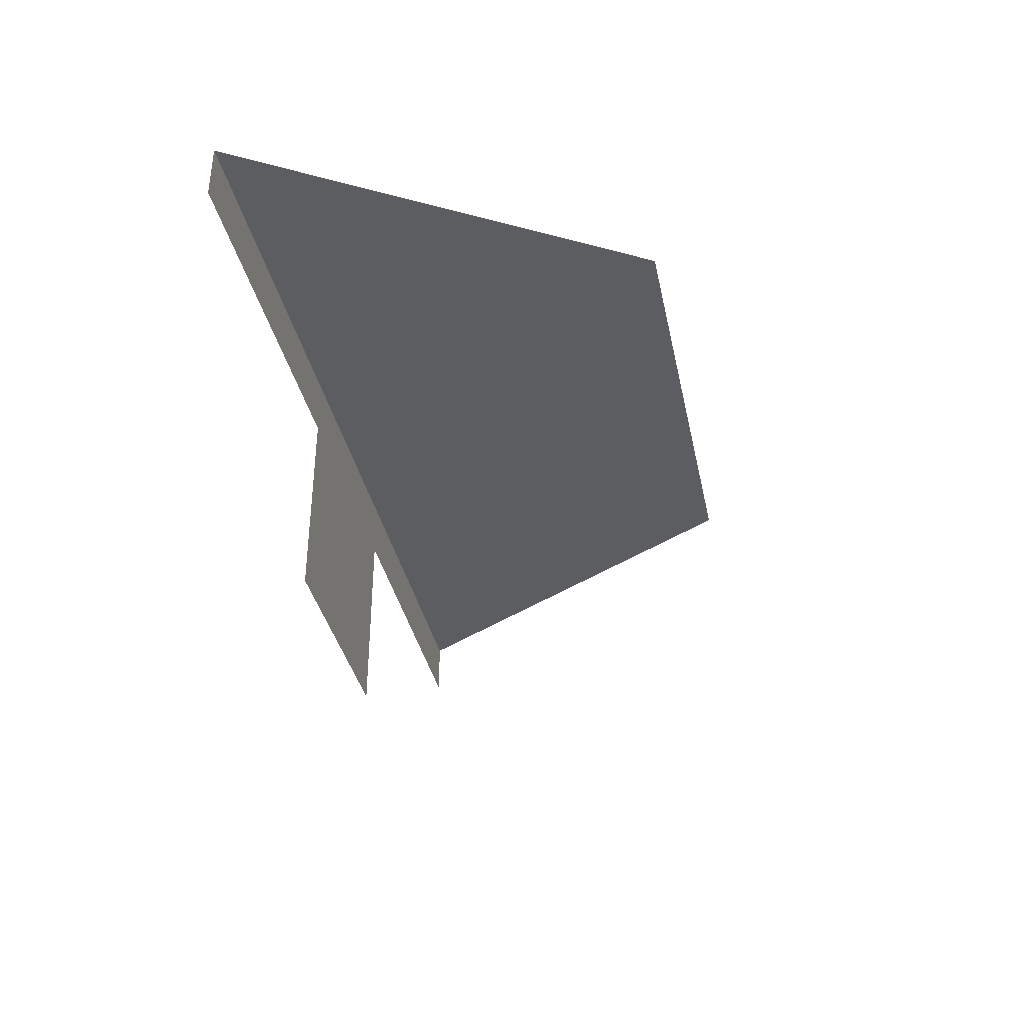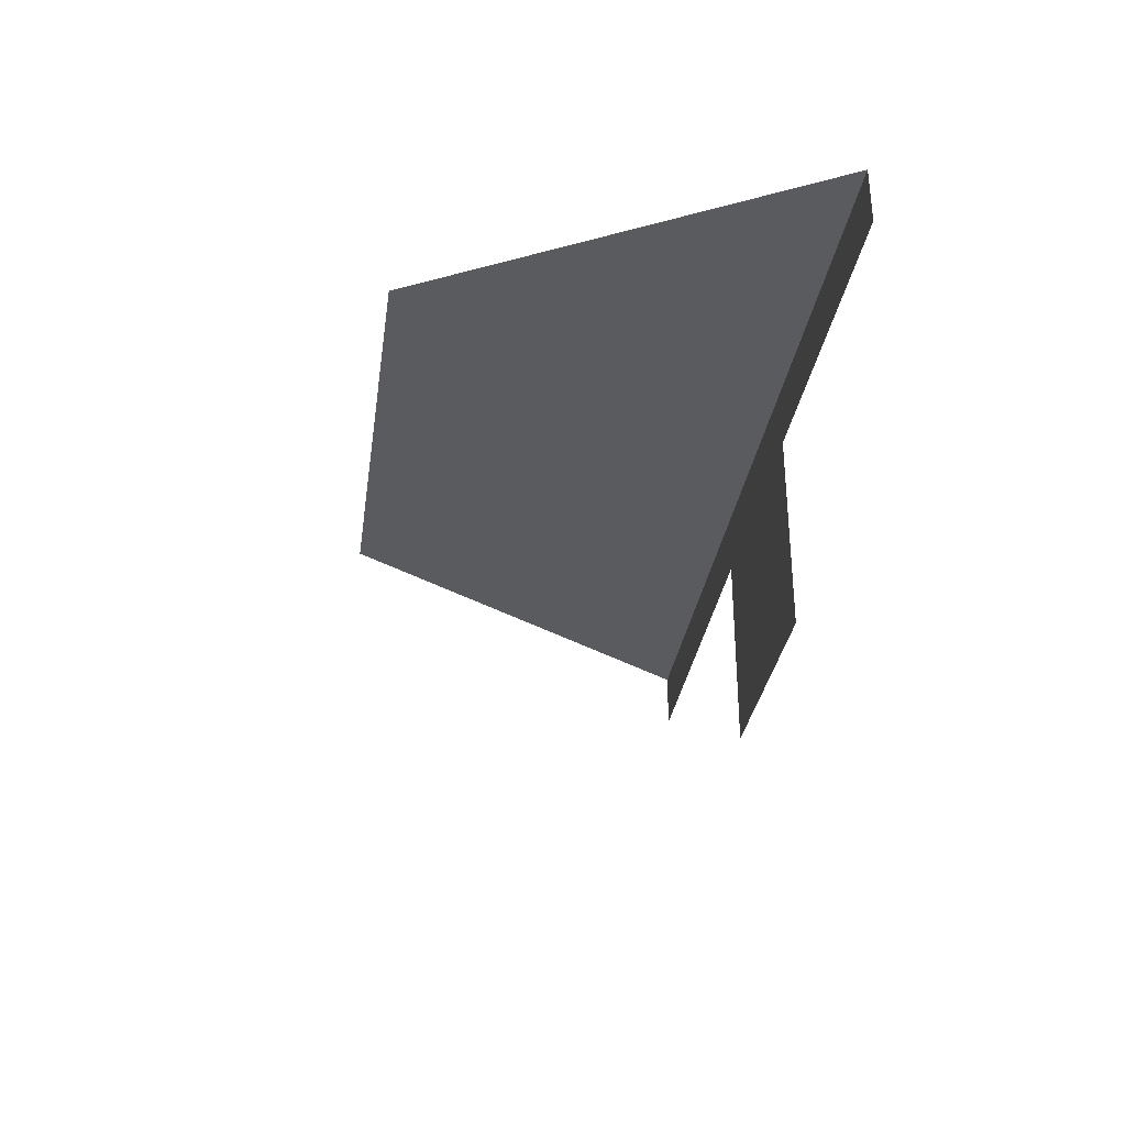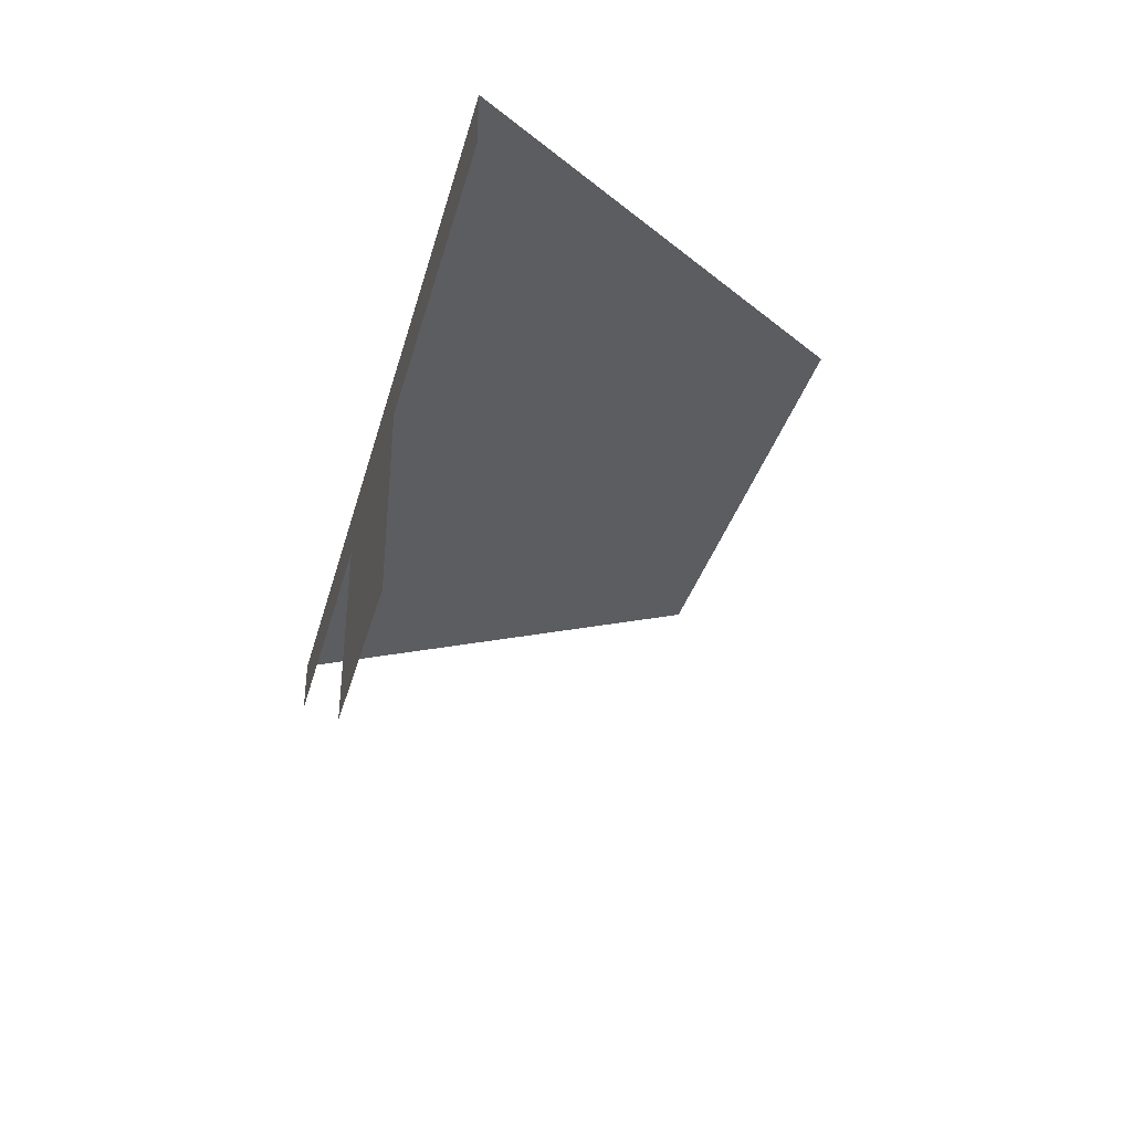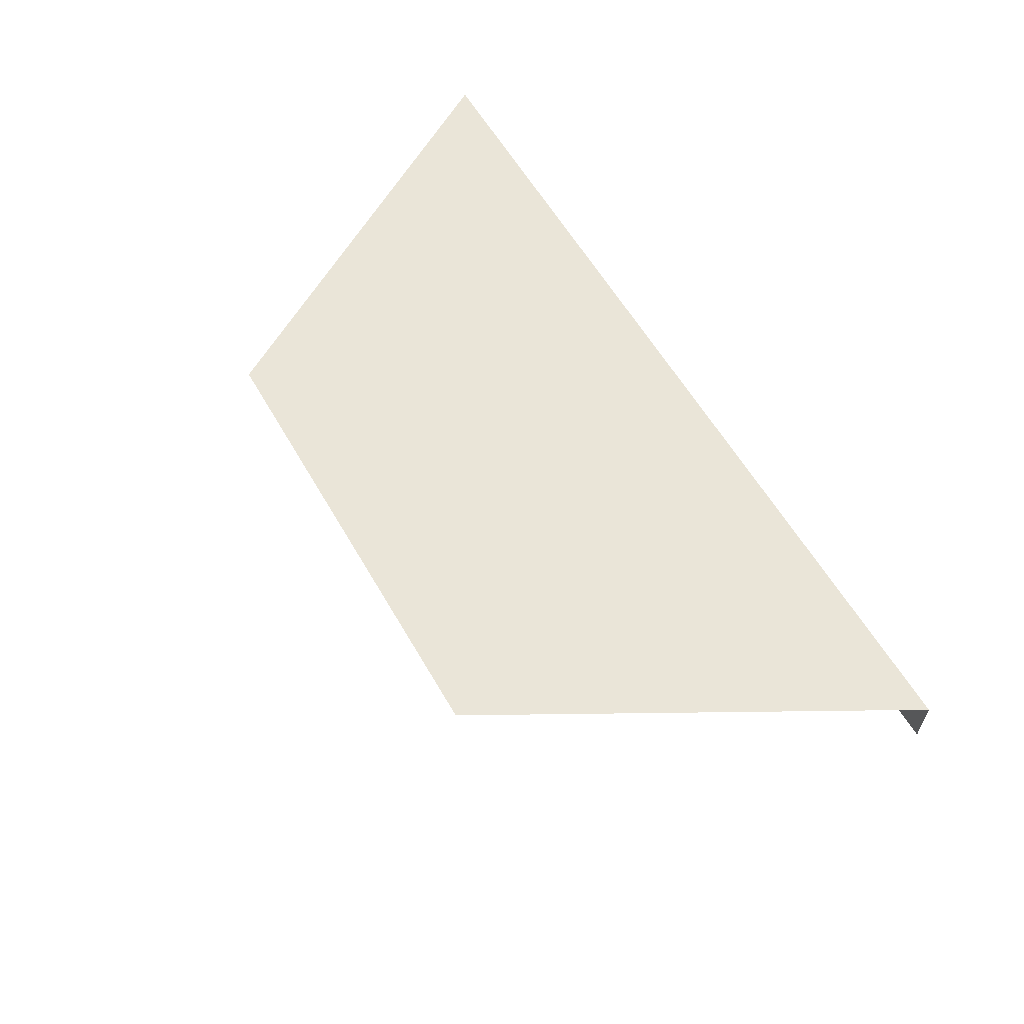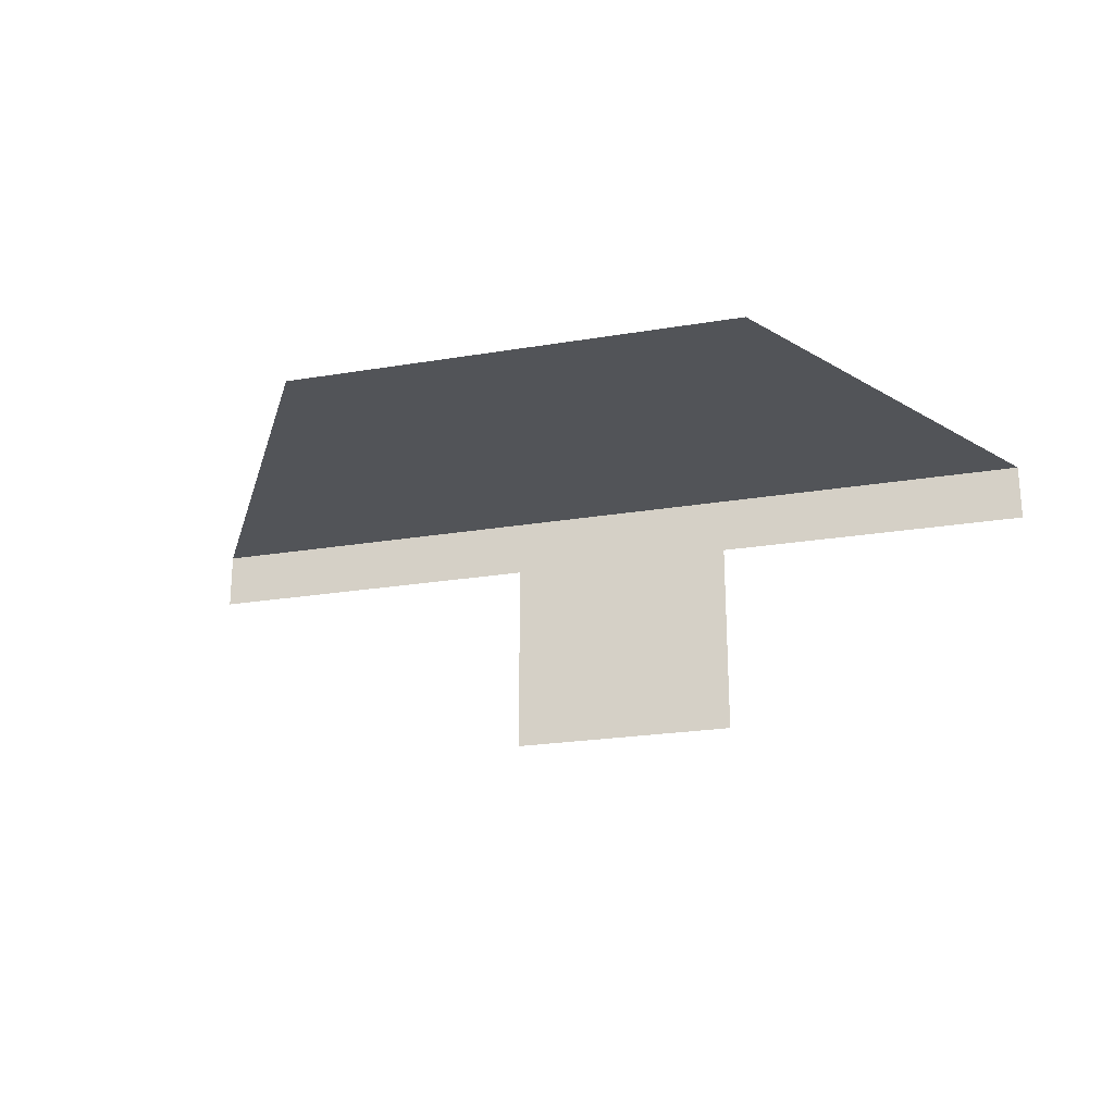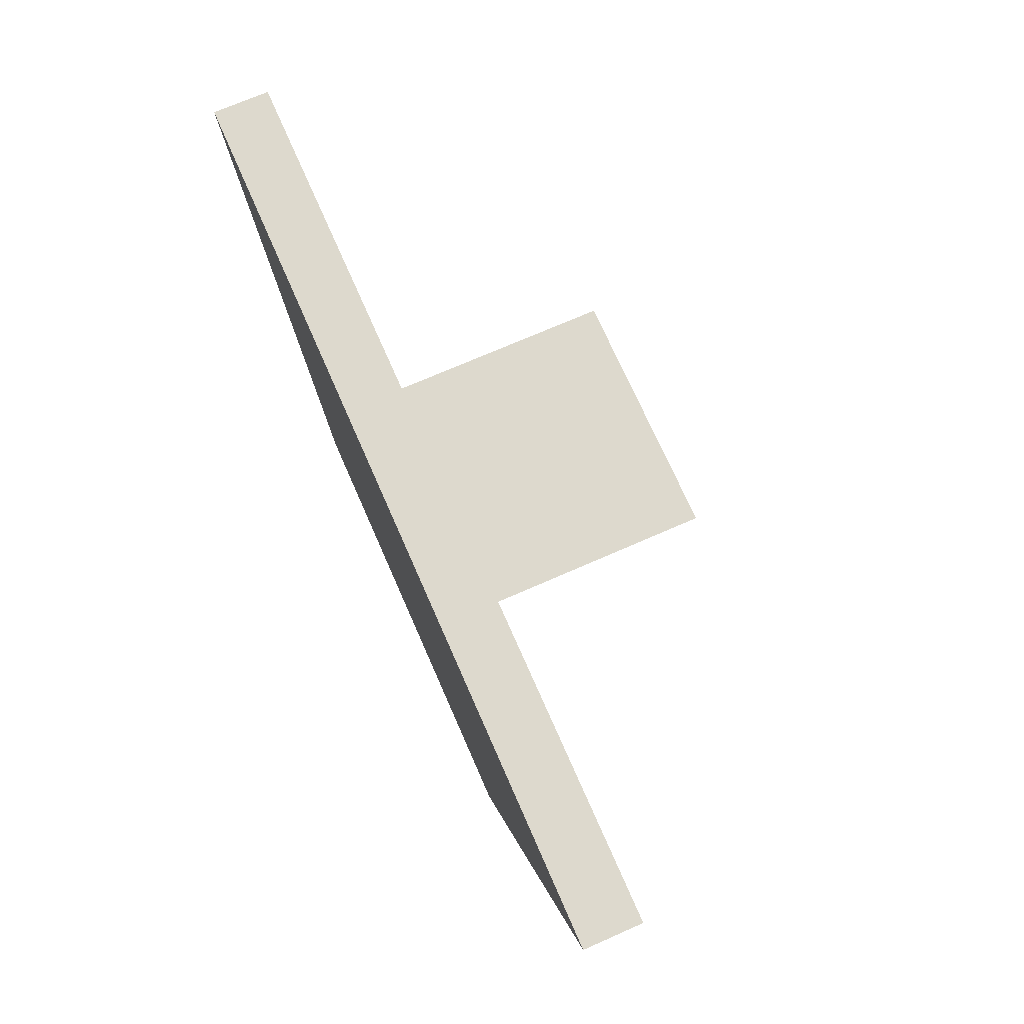
<metadata>
{"format":"obj","ext":"obj","renderer":"f3d","projection":"perspective","resolution":1024,"background":"white","views":[{"elev":-37.1,"azim":-78.0,"up":"+Z"},{"elev":-32.3,"azim":81.7,"up":"+Z"},{"elev":-35.6,"azim":-105.0,"up":"+Z"},{"elev":59.3,"azim":60.2,"up":"+Z"},{"elev":-23.0,"azim":15.9,"up":"+Z"},{"elev":72.0,"azim":66.3,"up":"+Y"}]}
</metadata>
<code>
g pb_Mesh-189676
v 0 0 0
v -2.265e-06 -3.159e-06 7
v -8 0 0
v -8 -2.921e-06 7
v 5.366e-07 9.692e-05 9
v -8 9.716e-05 9
v 11 9.492e-05 7
v 11 0.0001947 9
v -20.19 0.0002119 9
v -20.18 0.0001093 7
v -2.5 -13.5 9
v -6 -13.5 9
v -8 9.716e-05 9
v 5.366e-07 9.692e-05 9
v 11 0.0001947 9
v 3.5 -13.5 9
v -6 -13.5 9
v -12.09 -13.5 9
v -8 9.716e-05 9
v -20.19 0.0002119 9
g pb_Mesh-189676_0
g pb_Mesh-189676_1
f 3 2 1
f 3 4 2
f 2 4 5
f 4 6 5
f 2 5 7
f 5 8 7
f 6 4 9
f 4 10 9
f 13 12 11
f 14 13 11
f 14 16 15
f 14 11 16
f 19 18 17
f 20 18 19

</code>
